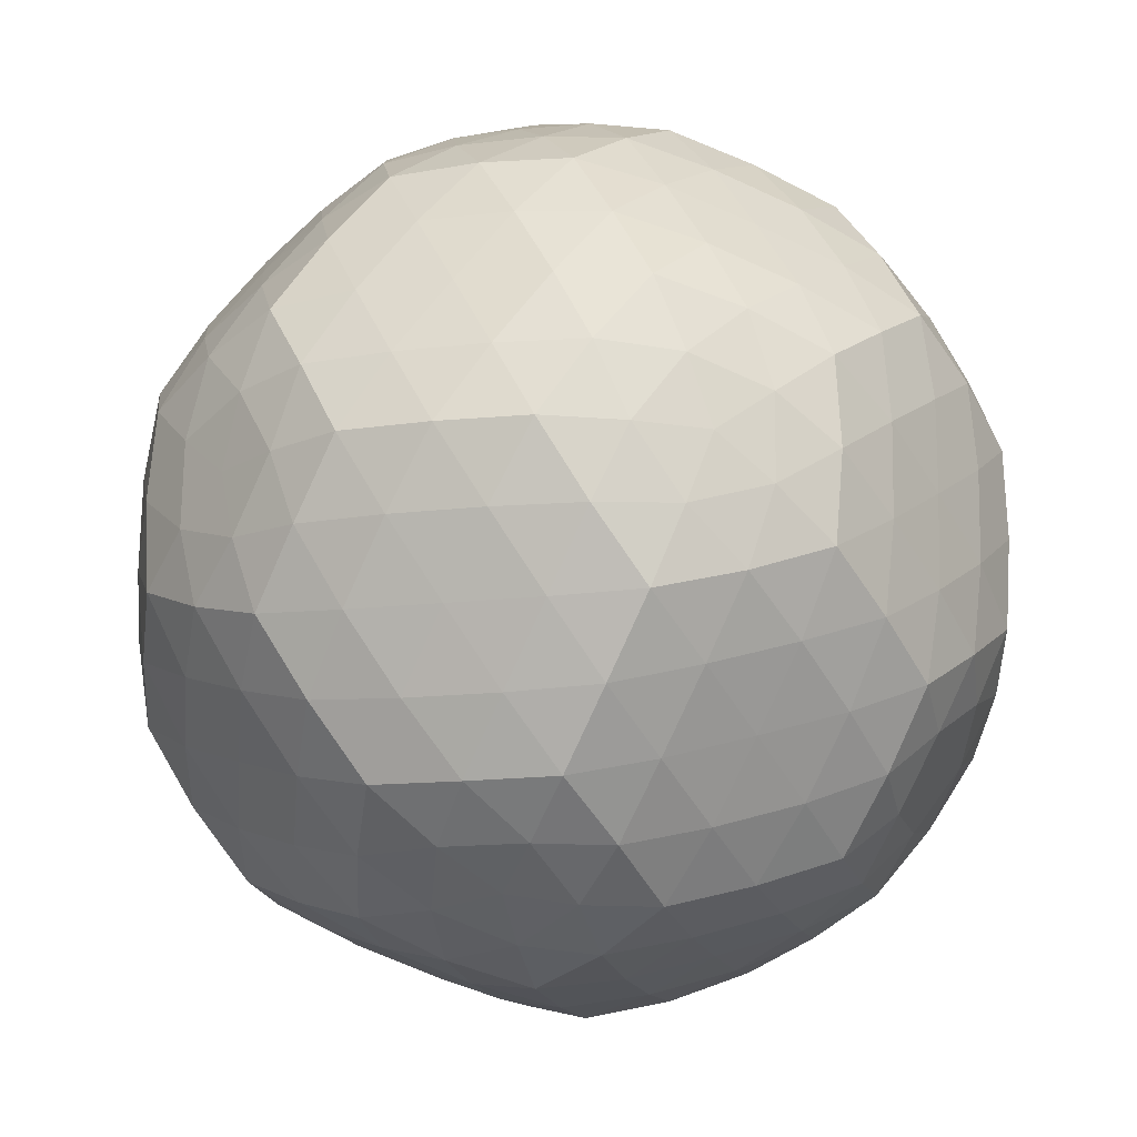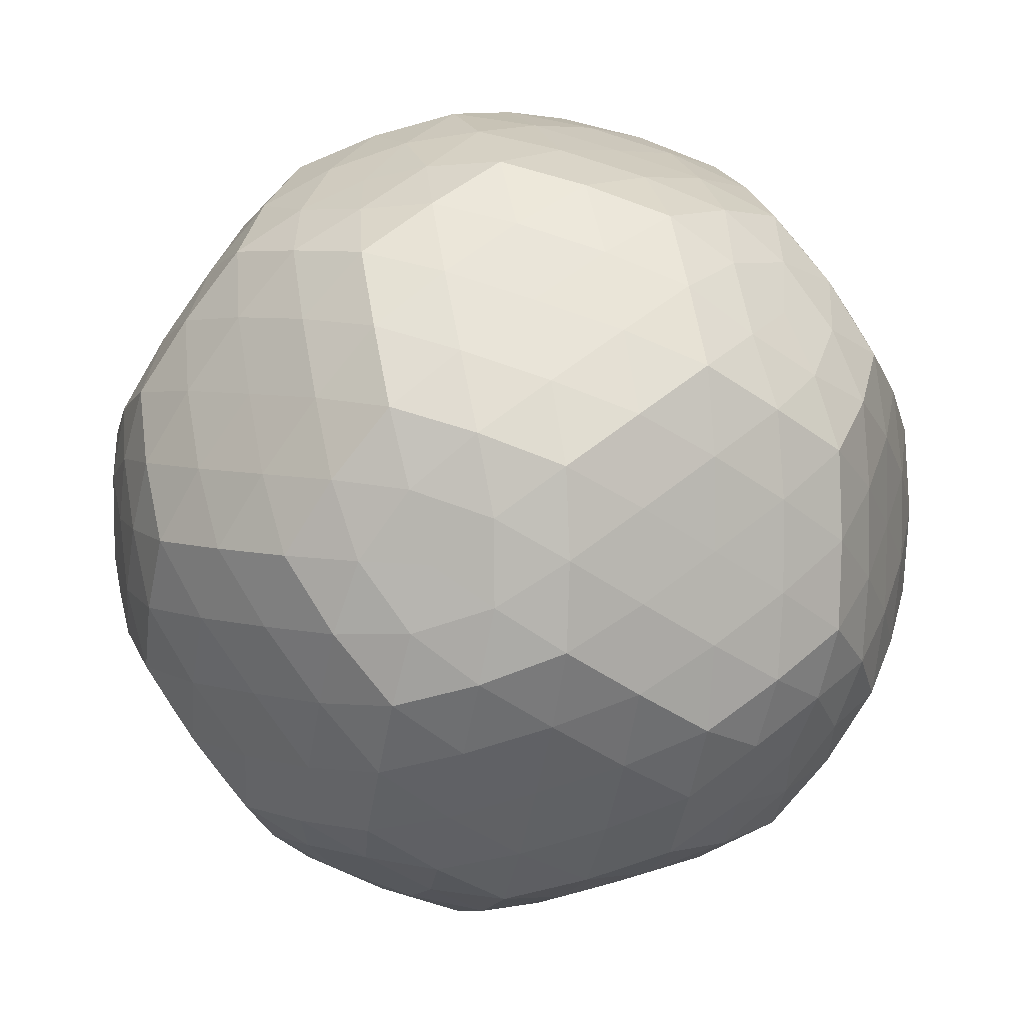
<metadata>
{"format":"obj","ext":"obj","renderer":"f3d","projection":"perspective","resolution":1024,"background":"white","views":[{"elev":58.2,"azim":-175.1,"up":"+Y"},{"elev":-64.2,"azim":80.0,"up":"+Y"}]}
</metadata>
<code>
o Sphere_soccerball
v -0.09263 -0.2253 0.7825
v -0.6243 -0.5393 0.1847
v 0.1807 -0.7544 0.1846
v 0.6447 -0.08804 0.4092
v 0.092 0.5749 0.5682
v -0.6871 0.2774 0.4093
v -0.1891 -0.5792 -0.5769
v 0.59 -0.2817 -0.4179
v 0.5272 0.535 -0.1933
v -0.302 0.7548 -0.1862
v -0.7418 0.08376 -0.4178
v -0.004449 0.221 -0.7912
v -0.3238 -0.3914 0.6833
v -0.5329 -0.5155 0.4451
v 0.001352 -0.4771 0.6833
v 0.1194 -0.6877 0.445
v -0.08681 -0.8102 0.2093
v -0.414 -0.7238 0.2094
v -0.5784 0.1334 0.6288
v -0.3462 -0.06861 0.7749
v -0.7846 0.01081 0.3931
v -0.7615 -0.3153 0.3011
v 0.4794 -0.1465 0.6287
v 0.18 -0.2073 0.7749
v 0.5983 -0.3548 0.3929
v 0.417 -0.6261 0.3009
v 0.04685 0.3628 0.7438
v -0.03485 0.04517 0.8316
v 0.3444 0.4244 0.5997
v 0.5621 0.1675 0.5412
v -0.1817 0.5631 0.5997
v -0.4956 0.4474 0.5413
v -0.8517 0.1652 -0.1685
v -0.8293 0.2491 0.16
v -0.8293 -0.1575 -0.2601
v -0.7838 -0.3998 -0.02368
v -0.569 -0.6523 -0.08034
v -0.3968 -0.6669 -0.3752
v 0.08331 -0.8244 -0.08041
v -0.07162 -0.7526 -0.3753
v 0.3947 -0.7107 -0.0238
v 0.5536 -0.5232 -0.2603
v 0.7546 -0.1695 0.1598
v 0.7322 -0.2534 -0.1686
v 0.7322 0.1533 0.2515
v 0.6868 0.3955 0.01505
v 0.2997 0.6626 0.3666
v 0.4719 0.648 0.07171
v -0.02546 0.7483 0.3666
v -0.1822 0.8205 0.07232
v -0.6507 0.5189 0.2516
v -0.4936 0.7067 0.01571
v -0.6592 -0.1717 -0.5499
v -0.4415 -0.4286 -0.6083
v 0.3985 -0.4517 -0.55
v 0.08467 -0.5673 -0.6084
v 0.6875 -0.01509 -0.4017
v 0.6644 0.311 -0.3097
v -0.01212 0.8063 -0.2174
v 0.3169 0.7195 -0.218
v -0.6954 0.3505 -0.4016
v -0.5159 0.6222 -0.309
v -0.5764 0.1423 -0.6373
v -0.277 0.203 -0.7835
v -0.1439 -0.3671 -0.7524
v -0.06222 -0.04945 -0.8402
v 0.4813 -0.1376 -0.6374
v 0.2491 0.06433 -0.7836
v 0.4358 0.5112 -0.4537
v 0.2268 0.3871 -0.6919
v -0.2183 0.6837 -0.4531
v -0.09843 0.4728 -0.6919
v -0.2124 -0.6238 0.4623
v -0.5744 -0.1982 0.5578
v 0.3125 -0.432 0.5577
v 0.2748 0.1121 0.7122
v -0.2734 0.2566 0.7123
v -0.8359 -0.07766 0.06945
v -0.25 -0.7663 -0.08511
v 0.5993 -0.456 0.0693
v 0.5382 0.4245 0.3193
v -0.3487 0.6583 0.3194
v -0.6353 -0.4288 -0.3279
v 0.2516 -0.6625 -0.328
v 0.7388 0.07338 -0.07808
v 0.1529 0.762 0.07648
v -0.6964 0.4517 -0.07792
v -0.3719 -0.1164 -0.7209
v 0.1763 -0.2609 -0.7209
v 0.4774 0.1939 -0.5665
v 0.1153 0.6195 -0.4709
v -0.4096 0.4277 -0.5664
v -0.2041 -0.308 0.7457
v -0.4327 -0.4577 0.5689
v -0.5883 -0.5352 0.3122
v -0.04811 -0.3492 0.7457
v 0.06136 -0.588 0.5689
v 0.1544 -0.7327 0.3121
v 0.05551 -0.7915 0.1991
v -0.2521 -0.7743 0.2107
v -0.5313 -0.6351 0.1991
v -0.6437 0.2121 0.5203
v -0.4668 0.03278 0.7082
v -0.2148 -0.1532 0.7897
v -0.7426 0.1533 0.4072
v -0.7802 -0.1535 0.35
v -0.698 -0.4392 0.2431
v 0.5749 -0.1173 0.5201
v 0.3328 -0.178 0.7081
v 0.03757 -0.2197 0.7897
v 0.632 -0.2172 0.4071
v 0.5135 -0.4945 0.3499
v 0.2972 -0.7032 0.243
v 0.07224 0.4811 0.6603
v 0.006347 0.2057 0.7943
v -0.06548 -0.09862 0.8168
v 0.215 0.5106 0.5912
v 0.4585 0.2992 0.5753
v 0.6146 0.03331 0.4782
v -0.03742 0.5771 0.5912
v -0.3411 0.51 0.5754
v -0.604 0.3628 0.4783
v -0.804 0.1241 -0.3039
v -0.8481 0.2087 -0.004229
v -0.7641 0.2676 0.2954
v -0.7933 -0.03078 -0.3478
v -0.8141 -0.2818 -0.1435
v -0.7087 -0.4797 0.08733
v -0.6056 -0.6008 0.06015
v -0.4876 -0.6656 -0.2296
v -0.2906 -0.6292 -0.488
v 0.1371 -0.7983 0.06007
v 0.006473 -0.7959 -0.2297
v -0.1346 -0.6703 -0.488
v 0.2865 -0.7437 0.08723
v 0.4796 -0.6229 -0.1436
v 0.5813 -0.4013 -0.348
v 0.7069 -0.1283 0.2952
v 0.7511 -0.213 -0.004399
v 0.667 -0.2719 -0.304
v 0.6962 0.0265 0.3392
v 0.717 0.2776 0.1349
v 0.6116 0.4754 -0.09596
v 0.1935 0.6249 0.4794
v 0.3906 0.6613 0.221
v 0.5086 0.5966 -0.06878
v 0.03755 0.666 0.4794
v -0.1036 0.7916 0.2211
v -0.248 0.7967 -0.06471
v -0.6784 0.3971 0.3393
v -0.5768 0.6187 0.135
v -0.3974 0.7421 -0.09187
v -0.7117 -0.03759 -0.4868
v -0.5556 -0.3035 -0.5839
v -0.3121 -0.5149 -0.5998
v 0.5069 -0.367 -0.487
v 0.244 -0.5143 -0.584
v -0.05966 -0.5814 -0.5999
v 0.6455 -0.1576 -0.4158
v 0.6831 0.1492 -0.3587
v 0.6009 0.4349 -0.2517
v -0.1664 0.7899 -0.2037
v 0.1549 0.77 -0.2193
v 0.4342 0.6309 -0.2078
v -0.729 0.213 -0.4157
v -0.6107 0.4903 -0.3585
v -0.4081 0.7016 -0.2476
v -0.672 0.113 -0.5288
v -0.4299 0.1738 -0.7167
v -0.1346 0.2155 -0.7983
v -0.1693 -0.4854 -0.669
v -0.1034 -0.21 -0.8029
v -0.03159 0.09434 -0.8255
v 0.5466 -0.2164 -0.5289
v 0.3697 -0.03706 -0.7168
v 0.1178 0.1489 -0.7983
v 0.4912 0.531 -0.3208
v 0.3357 0.4535 -0.5776
v 0.107 0.3038 -0.7544
v -0.2654 0.7311 -0.3168
v -0.1585 0.5837 -0.5775
v -0.04896 0.3449 -0.7543
v -0.4744 -0.6288 0.3352
v -0.3184 -0.6851 0.3389
v -0.3799 -0.5774 0.4609
v -0.2732 -0.514 0.5827
v -0.105 -0.5583 0.5827
v -0.163 -0.444 0.6898
v -0.1504 -0.7294 0.3389
v 0.01219 -0.7575 0.3351
v -0.04371 -0.666 0.4608
v -0.6542 -0.4175 0.3826
v -0.561 -0.3645 0.5086
v -0.6793 -0.2609 0.4341
v -0.6909 -0.09403 0.4814
v -0.5842 -0.03062 0.6034
v -0.6887 0.06791 0.5195
v -0.4543 -0.3011 0.6305
v -0.3428 -0.2326 0.7372
v -0.4659 -0.1341 0.6779
v 0.2729 -0.6622 0.3825
v 0.3727 -0.5383 0.434
v 0.2188 -0.5701 0.5085
v 0.1575 -0.4624 0.6304
v 0.2499 -0.3228 0.6779
v 0.09773 -0.3488 0.7372
v 0.4652 -0.3989 0.4813
v 0.5431 -0.2587 0.5193
v 0.4036 -0.2911 0.6033
v 0.5243 0.01155 0.5961
v 0.4276 0.1434 0.6353
v 0.3848 -0.01904 0.6805
v 0.2311 -0.05069 0.7551
v 0.1199 0.07996 0.7844
v 0.07899 -0.0785 0.8139
v 0.3164 0.2742 0.6647
v 0.2001 0.3944 0.6834
v 0.1625 0.2424 0.7393
v -0.07218 0.4662 0.6834
v -0.2299 0.4182 0.6648
v -0.1117 0.3146 0.7393
v -0.1542 0.1522 0.7845
v -0.3153 0.09334 0.7552
v -0.1933 -0.006736 0.8139
v -0.3908 0.3593 0.6354
v -0.5392 0.2938 0.5962
v -0.4337 0.1968 0.6806
v -0.7841 -0.3576 0.14
v -0.81 -0.2006 0.1899
v -0.8216 -0.2444 0.02185
v -0.8447 -0.121 -0.09878
v -0.8563 0.04603 -0.05136
v -0.8519 0.00341 -0.2122
v -0.8217 -0.03375 0.2372
v -0.8186 0.1278 0.2769
v -0.8448 0.08954 0.1166
v -0.006488 -0.8283 0.06322
v -0.1692 -0.8007 0.06514
v -0.0812 -0.808 -0.0848
v -0.1612 -0.7711 -0.2349
v -0.3294 -0.7268 -0.2348
v -0.2366 -0.7215 -0.3762
v -0.3372 -0.7564 0.06516
v -0.4931 -0.6996 0.06328
v -0.4174 -0.7194 -0.08476
v 0.6855 -0.2706 0.2767
v 0.6086 -0.4109 0.2371
v 0.6895 -0.315 0.1164
v 0.6779 -0.3585 -0.05153
v 0.5855 -0.4981 -0.09894
v 0.6522 -0.395 -0.2123
v 0.5161 -0.5502 0.1897
v 0.4153 -0.6741 0.1399
v 0.5046 -0.594 0.02171
v 0.331 0.5496 0.4882
v 0.4482 0.4304 0.4682
v 0.4251 0.5537 0.3476
v 0.5131 0.5463 0.1975
v 0.6242 0.4157 0.1682
v 0.5874 0.5277 0.0487
v 0.5593 0.2996 0.4388
v 0.6552 0.1667 0.4009
v 0.6474 0.2923 0.2889
v -0.5766 0.4933 0.401
v -0.4285 0.5602 0.4389
v -0.5088 0.5972 0.289
v -0.4281 0.693 0.1684
v -0.2669 0.7519 0.1977
v -0.343 0.7731 0.04973
v -0.2676 0.6191 0.4683
v -0.1096 0.6657 0.4883
v -0.1868 0.715 0.3477
v -0.7523 -0.171 -0.4095
v -0.6564 -0.3039 -0.4474
v -0.7444 -0.2966 -0.2975
v -0.7213 -0.4199 -0.1769
v -0.6101 -0.5506 -0.2062
v -0.6845 -0.532 -0.05732
v -0.5453 -0.4347 -0.4769
v -0.428 -0.5539 -0.4968
v -0.5221 -0.558 -0.3563
v 0.01252 -0.67 -0.4969
v 0.1705 -0.6234 -0.4769
v 0.08967 -0.7192 -0.3563
v 0.1696 -0.7562 -0.2063
v 0.3307 -0.6973 -0.177
v 0.2427 -0.7768 -0.05742
v 0.3314 -0.5644 -0.4475
v 0.4795 -0.4976 -0.4097
v 0.4117 -0.6014 -0.2976
v 0.7215 -0.1321 -0.2855
v 0.7246 0.02947 -0.2458
v 0.7477 -0.09382 -0.1252
v 0.7592 -0.05031 0.04273
v 0.7476 0.1167 0.09016
v 0.7548 -0.00769 0.2035
v 0.7129 0.1964 -0.1985
v 0.687 0.3533 -0.1487
v 0.7245 0.2401 -0.03048
v 0.396 0.6953 -0.0719
v 0.2401 0.7521 -0.07378
v 0.3204 0.7151 0.07613
v 0.2324 0.7225 0.2262
v 0.06409 0.7668 0.2262
v 0.1396 0.7172 0.3676
v 0.07192 0.7964 -0.0737
v -0.09384 0.8246 -0.07092
v -0.01611 0.8038 0.07624
v -0.5157 0.6705 -0.1476
v -0.6134 0.546 -0.1983
v -0.6019 0.5897 -0.03027
v -0.6826 0.4938 0.09031
v -0.775 0.3542 0.0429
v -0.7493 0.3907 0.2037
v -0.7057 0.4066 -0.2457
v -0.7826 0.2663 -0.2854
v -0.7865 0.3107 -0.1251
v -0.2972 -0.3987 -0.692
v -0.4135 -0.2785 -0.6734
v -0.2595 -0.2466 -0.7479
v -0.217 -0.08424 -0.7931
v -0.3281 0.04641 -0.7637
v -0.1761 0.07422 -0.8225
v -0.5247 -0.1477 -0.6439
v -0.6214 -0.01583 -0.6047
v -0.4818 0.01476 -0.6892
v 0.4421 -0.2981 -0.6048
v 0.2938 -0.3636 -0.644
v 0.3366 -0.2011 -0.6892
v 0.2182 -0.09761 -0.7638
v 0.05714 -0.1565 -0.7931
v 0.09621 0.002456 -0.8226
v 0.1329 -0.4225 -0.6734
v -0.0249 -0.4705 -0.692
v 0.01458 -0.3189 -0.748
v 0.5572 0.4132 -0.3913
v 0.5822 0.2566 -0.4427
v 0.4639 0.3603 -0.5173
v 0.3572 0.2969 -0.6391
v 0.3688 0.1298 -0.6866
v 0.2458 0.2284 -0.7459
v 0.5939 0.08976 -0.4901
v 0.5917 -0.07219 -0.5281
v 0.4871 0.02634 -0.612
v -0.1125 0.7539 -0.3428
v 0.05311 0.7252 -0.3474
v -0.0536 0.6618 -0.4694
v 0.007878 0.554 -0.5913
v 0.1761 0.5097 -0.5914
v 0.0659 0.4398 -0.6984
v 0.2213 0.6808 -0.3475
v 0.3773 0.6246 -0.3438
v 0.2829 0.5731 -0.4695
v -0.6402 0.2544 -0.528
v -0.5623 0.3946 -0.4899
v -0.5007 0.2869 -0.6119
v -0.347 0.3185 -0.6865
v -0.2546 0.4581 -0.6391
v -0.1948 0.3445 -0.7458
v -0.47 0.534 -0.4426
v -0.3732 0.6586 -0.3902
v -0.3161 0.5659 -0.5171
f 183 14 95
f 95 101 183
f 18 183 101
f 101 95 2
f 183 18 184
f 184 185 183
f 14 183 185
f 185 184 73
f 186 13 94
f 94 185 186
f 73 186 185
f 185 94 14
f 186 73 187
f 187 188 186
f 13 186 188
f 188 187 15
f 96 1 93
f 93 188 96
f 15 96 188
f 188 93 13
f 189 73 184
f 184 100 189
f 17 189 100
f 100 184 18
f 189 17 190
f 190 191 189
f 73 189 191
f 191 190 16
f 97 15 187
f 187 191 97
f 16 97 191
f 191 187 73
f 98 16 190
f 190 99 98
f 3 98 99
f 99 190 17
f 192 22 107
f 107 95 192
f 14 192 95
f 95 107 2
f 192 14 193
f 193 194 192
f 22 192 194
f 194 193 74
f 195 21 106
f 106 194 195
f 74 195 194
f 194 106 22
f 195 74 196
f 196 197 195
f 21 195 197
f 197 196 19
f 102 6 105
f 105 197 102
f 19 102 197
f 197 105 21
f 198 74 193
f 193 94 198
f 13 198 94
f 94 193 14
f 198 13 199
f 199 200 198
f 74 198 200
f 200 199 20
f 103 19 196
f 196 200 103
f 20 103 200
f 200 196 74
f 199 13 93
f 93 104 199
f 20 199 104
f 93 1 104
f 201 16 98
f 98 113 201
f 26 201 113
f 113 98 3
f 201 26 202
f 202 203 201
f 16 201 203
f 203 202 75
f 204 15 97
f 97 203 204
f 75 204 203
f 203 97 16
f 204 75 205
f 205 206 204
f 15 204 206
f 206 205 24
f 110 1 96
f 96 206 110
f 24 110 206
f 206 96 15
f 207 75 202
f 202 112 207
f 25 207 112
f 112 202 26
f 207 25 208
f 208 209 207
f 75 207 209
f 209 208 23
f 109 24 205
f 205 209 109
f 23 109 209
f 209 205 75
f 108 23 208
f 208 111 108
f 4 108 111
f 111 208 25
f 210 23 108
f 108 119 210
f 30 210 119
f 119 108 4
f 210 30 211
f 211 212 210
f 23 210 212
f 212 211 76
f 213 24 109
f 109 212 213
f 76 213 212
f 212 109 23
f 213 76 214
f 214 215 213
f 24 213 215
f 215 214 28
f 116 1 110
f 110 215 116
f 28 116 215
f 215 110 24
f 216 76 211
f 211 118 216
f 29 216 118
f 118 211 30
f 216 29 217
f 217 218 216
f 76 216 218
f 218 217 27
f 115 28 214
f 214 218 115
f 27 115 218
f 218 214 76
f 114 27 217
f 217 117 114
f 5 114 117
f 117 217 29
f 219 27 114
f 114 120 219
f 31 219 120
f 120 114 5
f 219 31 220
f 220 221 219
f 27 219 221
f 221 220 77
f 222 28 115
f 115 221 222
f 77 222 221
f 221 115 27
f 222 77 223
f 223 224 222
f 28 222 224
f 224 223 20
f 104 1 116
f 116 224 104
f 20 104 224
f 224 116 28
f 225 77 220
f 220 121 225
f 32 225 121
f 121 220 31
f 225 32 226
f 226 227 225
f 77 225 227
f 227 226 19
f 103 20 223
f 223 227 103
f 19 103 227
f 227 223 77
f 102 19 226
f 226 122 102
f 6 102 122
f 122 226 32
f 228 36 128
f 128 107 228
f 22 228 107
f 107 128 2
f 228 22 229
f 229 230 228
f 36 228 230
f 230 229 78
f 231 35 127
f 127 230 231
f 78 231 230
f 230 127 36
f 231 78 232
f 232 233 231
f 35 231 233
f 233 232 33
f 123 11 126
f 126 233 123
f 33 123 233
f 233 126 35
f 234 78 229
f 229 106 234
f 21 234 106
f 106 229 22
f 234 21 235
f 235 236 234
f 78 234 236
f 236 235 34
f 124 33 232
f 232 236 124
f 34 124 236
f 236 232 78
f 125 34 235
f 235 105 125
f 6 125 105
f 105 235 21
f 237 39 132
f 132 99 237
f 17 237 99
f 99 132 3
f 237 17 238
f 238 239 237
f 39 237 239
f 239 238 79
f 240 40 133
f 133 239 240
f 79 240 239
f 239 133 39
f 240 79 241
f 241 242 240
f 40 240 242
f 242 241 38
f 131 7 134
f 134 242 131
f 38 131 242
f 242 134 40
f 243 79 238
f 238 100 243
f 18 243 100
f 100 238 17
f 243 18 244
f 244 245 243
f 79 243 245
f 245 244 37
f 130 38 241
f 241 245 130
f 37 130 245
f 245 241 79
f 129 37 244
f 244 101 129
f 2 129 101
f 101 244 18
f 246 43 138
f 138 111 246
f 25 246 111
f 111 138 4
f 246 25 247
f 247 248 246
f 43 246 248
f 248 247 80
f 249 44 139
f 139 248 249
f 80 249 248
f 248 139 43
f 249 80 250
f 250 251 249
f 44 249 251
f 251 250 42
f 137 8 140
f 140 251 137
f 42 137 251
f 251 140 44
f 252 80 247
f 247 112 252
f 26 252 112
f 112 247 25
f 252 26 253
f 253 254 252
f 80 252 254
f 254 253 41
f 136 42 250
f 250 254 136
f 41 136 254
f 254 250 80
f 135 41 253
f 253 113 135
f 3 135 113
f 113 253 26
f 255 47 144
f 144 117 255
f 29 255 117
f 117 144 5
f 255 29 256
f 256 257 255
f 47 255 257
f 257 256 81
f 258 48 145
f 145 257 258
f 81 258 257
f 257 145 47
f 258 81 259
f 259 260 258
f 48 258 260
f 260 259 46
f 143 9 146
f 146 260 143
f 46 143 260
f 260 146 48
f 261 81 256
f 256 118 261
f 30 261 118
f 118 256 29
f 261 30 262
f 262 263 261
f 81 261 263
f 263 262 45
f 142 46 259
f 259 263 142
f 45 142 263
f 263 259 81
f 141 45 262
f 262 119 141
f 4 141 119
f 119 262 30
f 264 51 150
f 150 122 264
f 32 264 122
f 122 150 6
f 264 32 265
f 265 266 264
f 51 264 266
f 266 265 82
f 267 52 151
f 151 266 267
f 82 267 266
f 266 151 51
f 267 82 268
f 268 269 267
f 52 267 269
f 269 268 50
f 149 10 152
f 152 269 149
f 50 149 269
f 269 152 52
f 270 82 265
f 265 121 270
f 31 270 121
f 121 265 32
f 270 31 271
f 271 272 270
f 82 270 272
f 272 271 49
f 148 50 268
f 268 272 148
f 49 148 272
f 272 268 82
f 147 49 271
f 271 120 147
f 5 147 120
f 120 271 31
f 273 35 126
f 126 153 273
f 53 273 153
f 153 126 11
f 273 53 274
f 274 275 273
f 35 273 275
f 275 274 83
f 276 36 127
f 127 275 276
f 83 276 275
f 275 127 35
f 276 83 277
f 277 278 276
f 36 276 278
f 278 277 37
f 129 2 128
f 128 278 129
f 37 129 278
f 278 128 36
f 279 83 274
f 274 154 279
f 54 279 154
f 154 274 53
f 279 54 280
f 280 281 279
f 83 279 281
f 281 280 38
f 130 37 277
f 277 281 130
f 38 130 281
f 281 277 83
f 131 38 280
f 280 155 131
f 7 131 155
f 155 280 54
f 282 40 134
f 134 158 282
f 56 282 158
f 158 134 7
f 282 56 283
f 283 284 282
f 40 282 284
f 284 283 84
f 285 39 133
f 133 284 285
f 84 285 284
f 284 133 40
f 285 84 286
f 286 287 285
f 39 285 287
f 287 286 41
f 135 3 132
f 132 287 135
f 41 135 287
f 287 132 39
f 288 84 283
f 283 157 288
f 55 288 157
f 157 283 56
f 288 55 289
f 289 290 288
f 84 288 290
f 290 289 42
f 136 41 286
f 286 290 136
f 42 136 290
f 290 286 84
f 137 42 289
f 289 156 137
f 8 137 156
f 156 289 55
f 291 44 140
f 140 159 291
f 57 291 159
f 159 140 8
f 291 57 292
f 292 293 291
f 44 291 293
f 293 292 85
f 294 43 139
f 139 293 294
f 85 294 293
f 293 139 44
f 294 85 295
f 295 296 294
f 43 294 296
f 296 295 45
f 141 4 138
f 138 296 141
f 45 141 296
f 296 138 43
f 297 85 292
f 292 160 297
f 58 297 160
f 160 292 57
f 297 58 298
f 298 299 297
f 85 297 299
f 299 298 46
f 142 45 295
f 295 299 142
f 46 142 299
f 299 295 85
f 143 46 298
f 298 161 143
f 9 143 161
f 161 298 58
f 300 48 146
f 146 164 300
f 60 300 164
f 164 146 9
f 300 60 301
f 301 302 300
f 48 300 302
f 302 301 86
f 303 47 145
f 145 302 303
f 86 303 302
f 302 145 48
f 303 86 304
f 304 305 303
f 47 303 305
f 305 304 49
f 147 5 144
f 144 305 147
f 49 147 305
f 305 144 47
f 306 86 301
f 301 163 306
f 59 306 163
f 163 301 60
f 306 59 307
f 307 308 306
f 86 306 308
f 308 307 50
f 148 49 304
f 304 308 148
f 50 148 308
f 308 304 86
f 149 50 307
f 307 162 149
f 10 149 162
f 162 307 59
f 309 52 152
f 152 167 309
f 62 309 167
f 167 152 10
f 309 62 310
f 310 311 309
f 52 309 311
f 311 310 87
f 312 51 151
f 151 311 312
f 87 312 311
f 311 151 52
f 312 87 313
f 313 314 312
f 51 312 314
f 314 313 34
f 125 6 150
f 150 314 125
f 34 125 314
f 314 150 51
f 315 87 310
f 310 166 315
f 61 315 166
f 166 310 62
f 315 61 316
f 316 317 315
f 87 315 317
f 317 316 33
f 124 34 313
f 313 317 124
f 33 124 317
f 317 313 87
f 123 33 316
f 316 165 123
f 11 123 165
f 165 316 61
f 318 65 171
f 171 155 318
f 54 318 155
f 155 171 7
f 318 54 319
f 319 320 318
f 65 318 320
f 320 319 88
f 321 66 172
f 172 320 321
f 88 321 320
f 320 172 65
f 321 88 322
f 322 323 321
f 66 321 323
f 323 322 64
f 170 12 173
f 173 323 170
f 64 170 323
f 323 173 66
f 324 88 319
f 319 154 324
f 53 324 154
f 154 319 54
f 324 53 325
f 325 326 324
f 88 324 326
f 326 325 63
f 169 64 322
f 322 326 169
f 63 169 326
f 326 322 88
f 168 63 325
f 325 153 168
f 11 168 153
f 153 325 53
f 327 67 174
f 174 156 327
f 55 327 156
f 156 174 8
f 327 55 328
f 328 329 327
f 67 327 329
f 329 328 89
f 330 68 175
f 175 329 330
f 89 330 329
f 329 175 67
f 330 89 331
f 331 332 330
f 68 330 332
f 332 331 66
f 173 12 176
f 176 332 173
f 66 173 332
f 332 176 68
f 333 89 328
f 328 157 333
f 56 333 157
f 157 328 55
f 333 56 334
f 334 335 333
f 89 333 335
f 335 334 65
f 172 66 331
f 331 335 172
f 65 172 335
f 335 331 89
f 171 65 334
f 334 158 171
f 7 171 158
f 158 334 56
f 336 69 177
f 177 161 336
f 58 336 161
f 161 177 9
f 336 58 337
f 337 338 336
f 69 336 338
f 338 337 90
f 339 70 178
f 178 338 339
f 90 339 338
f 338 178 69
f 339 90 340
f 340 341 339
f 70 339 341
f 341 340 68
f 176 12 179
f 179 341 176
f 68 176 341
f 341 179 70
f 342 90 337
f 337 160 342
f 57 342 160
f 160 337 58
f 342 57 343
f 343 344 342
f 90 342 344
f 344 343 67
f 175 68 340
f 340 344 175
f 67 175 344
f 344 340 90
f 174 67 343
f 343 159 174
f 8 174 159
f 159 343 57
f 345 71 180
f 180 162 345
f 59 345 162
f 162 180 10
f 345 59 346
f 346 347 345
f 71 345 347
f 347 346 91
f 348 72 181
f 181 347 348
f 91 348 347
f 347 181 71
f 348 91 349
f 349 350 348
f 72 348 350
f 350 349 70
f 179 12 182
f 182 350 179
f 70 179 350
f 350 182 72
f 351 91 346
f 346 163 351
f 60 351 163
f 163 346 59
f 351 60 352
f 352 353 351
f 91 351 353
f 353 352 69
f 178 70 349
f 349 353 178
f 69 178 353
f 353 349 91
f 177 69 352
f 352 164 177
f 9 177 164
f 164 352 60
f 354 63 168
f 168 165 354
f 61 354 165
f 165 168 11
f 354 61 355
f 355 356 354
f 63 354 356
f 356 355 92
f 357 64 169
f 169 356 357
f 92 357 356
f 356 169 63
f 357 92 358
f 358 359 357
f 64 357 359
f 359 358 72
f 182 12 170
f 170 359 182
f 72 182 359
f 359 170 64
f 360 92 355
f 355 166 360
f 62 360 166
f 166 355 61
f 360 62 361
f 361 362 360
f 92 360 362
f 362 361 71
f 181 72 358
f 358 362 181
f 71 181 362
f 362 358 92
f 180 71 361
f 361 167 180
f 10 180 167
f 167 361 62

</code>
